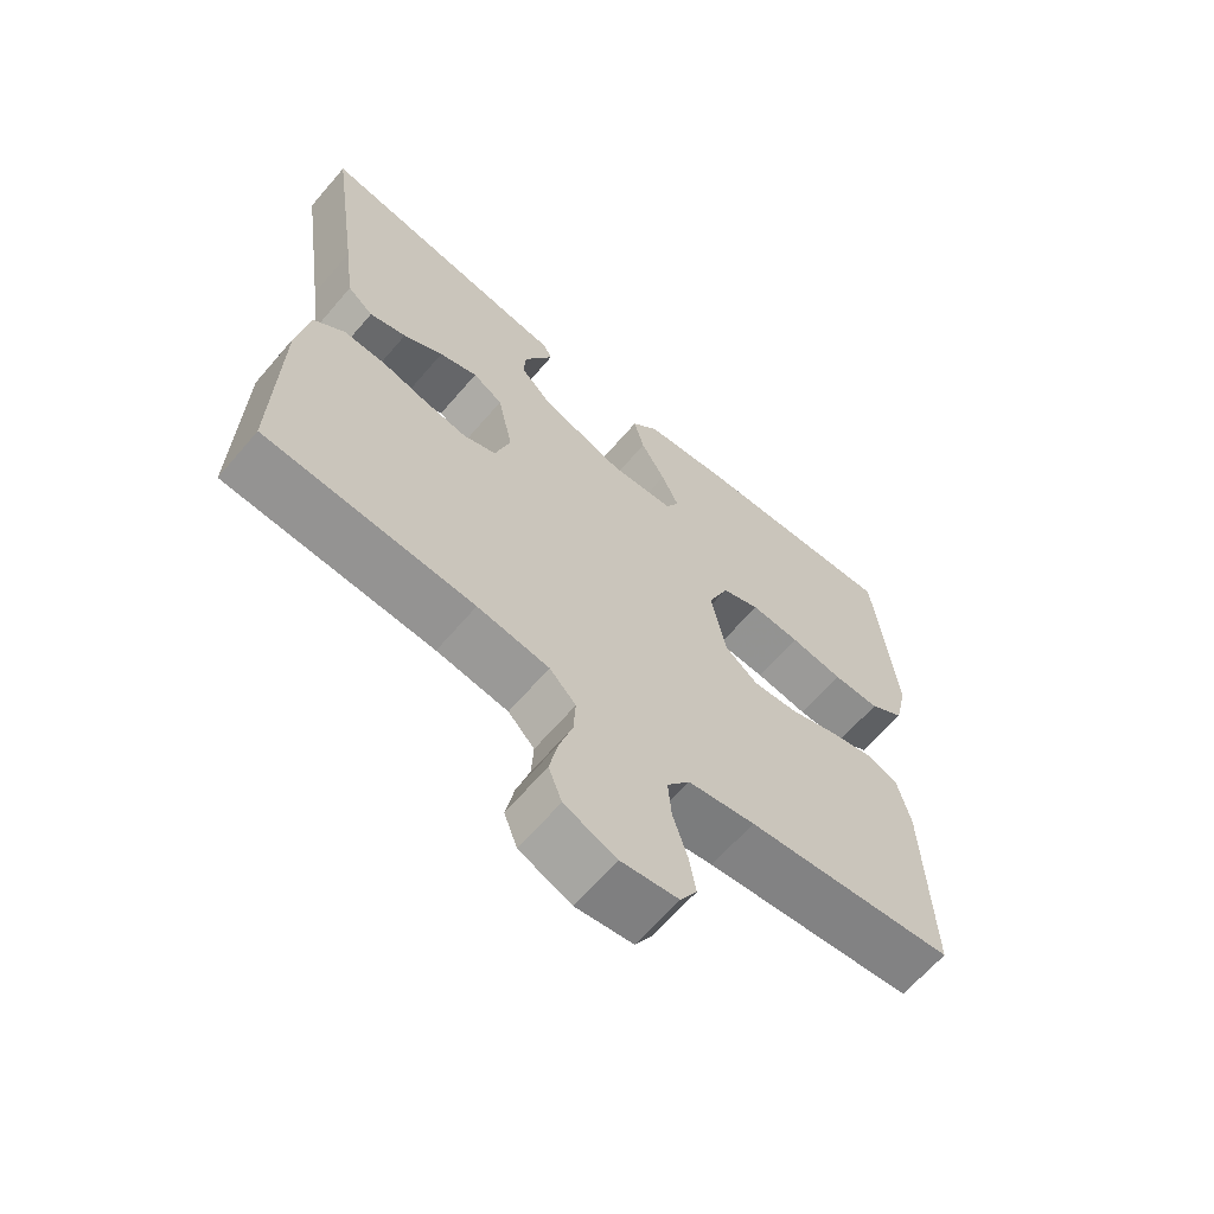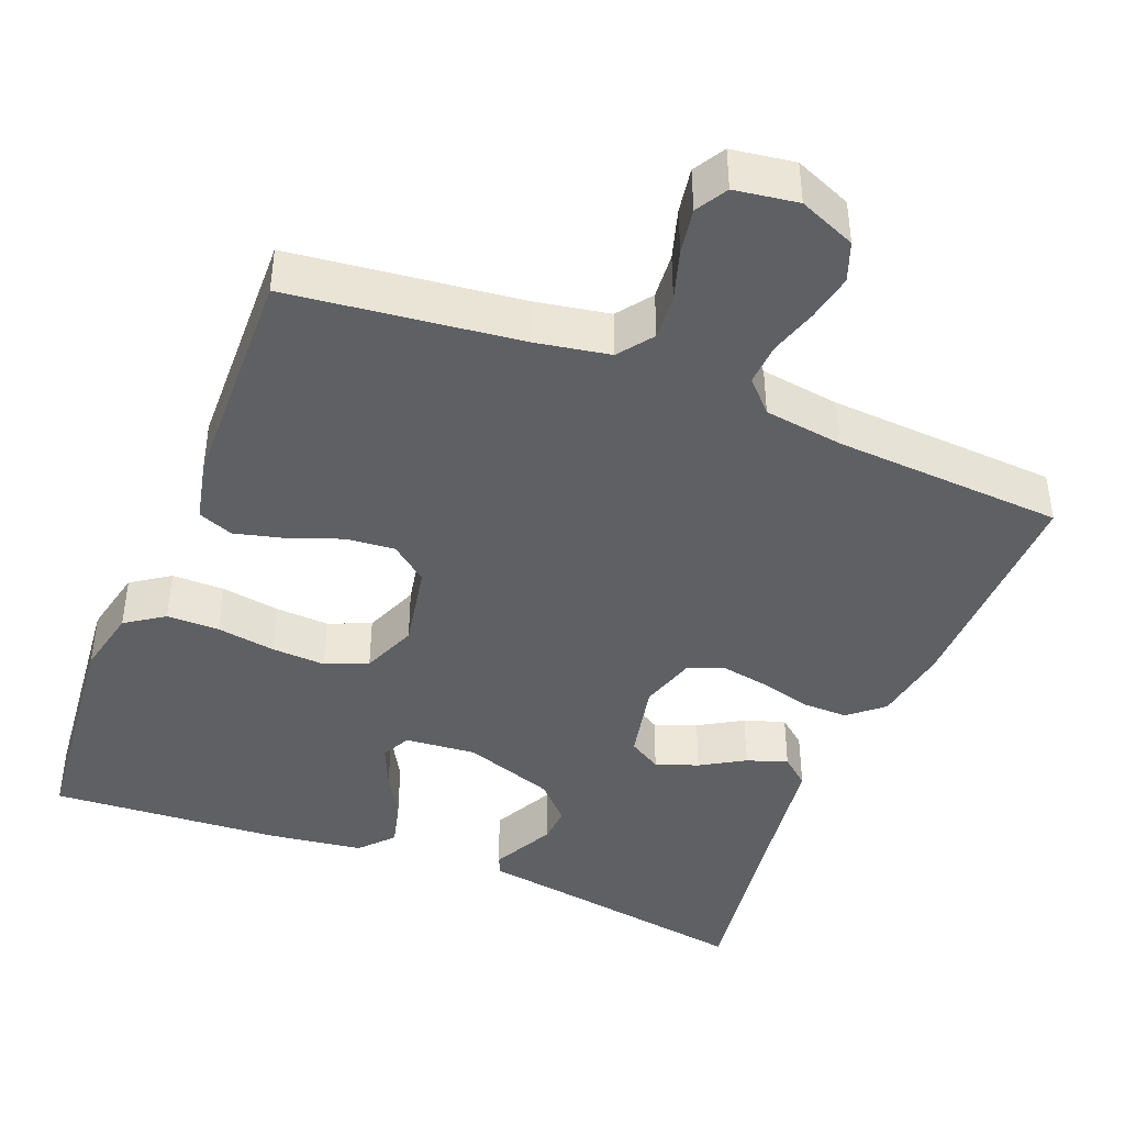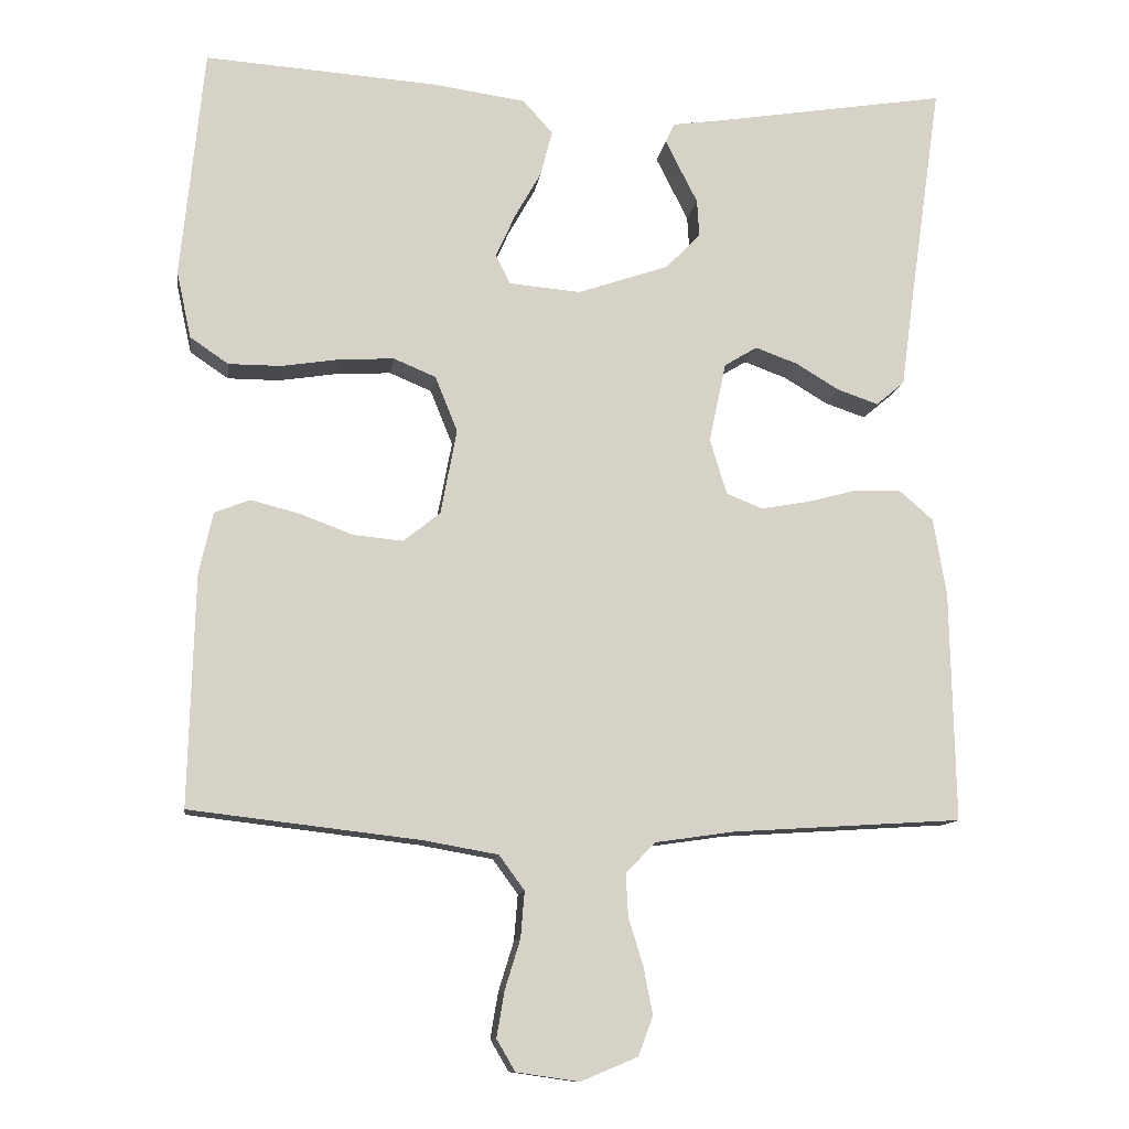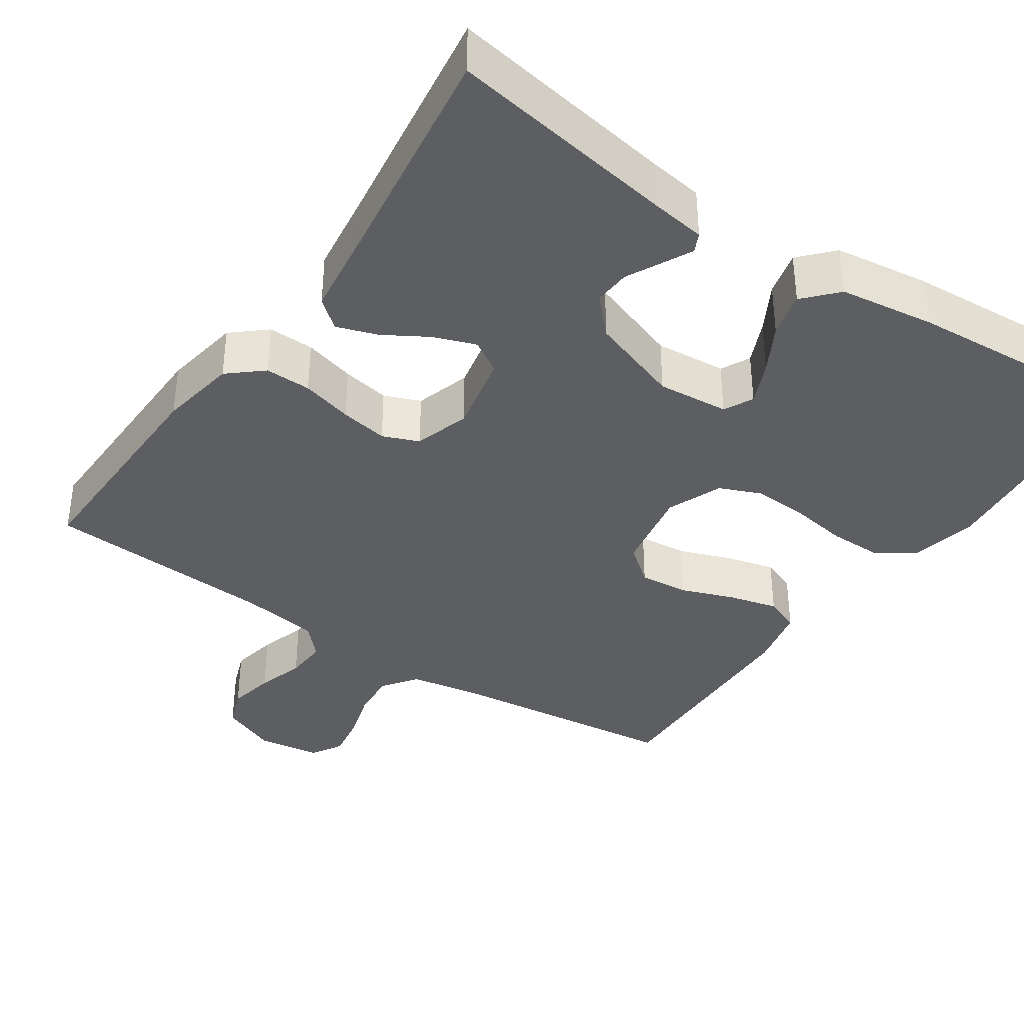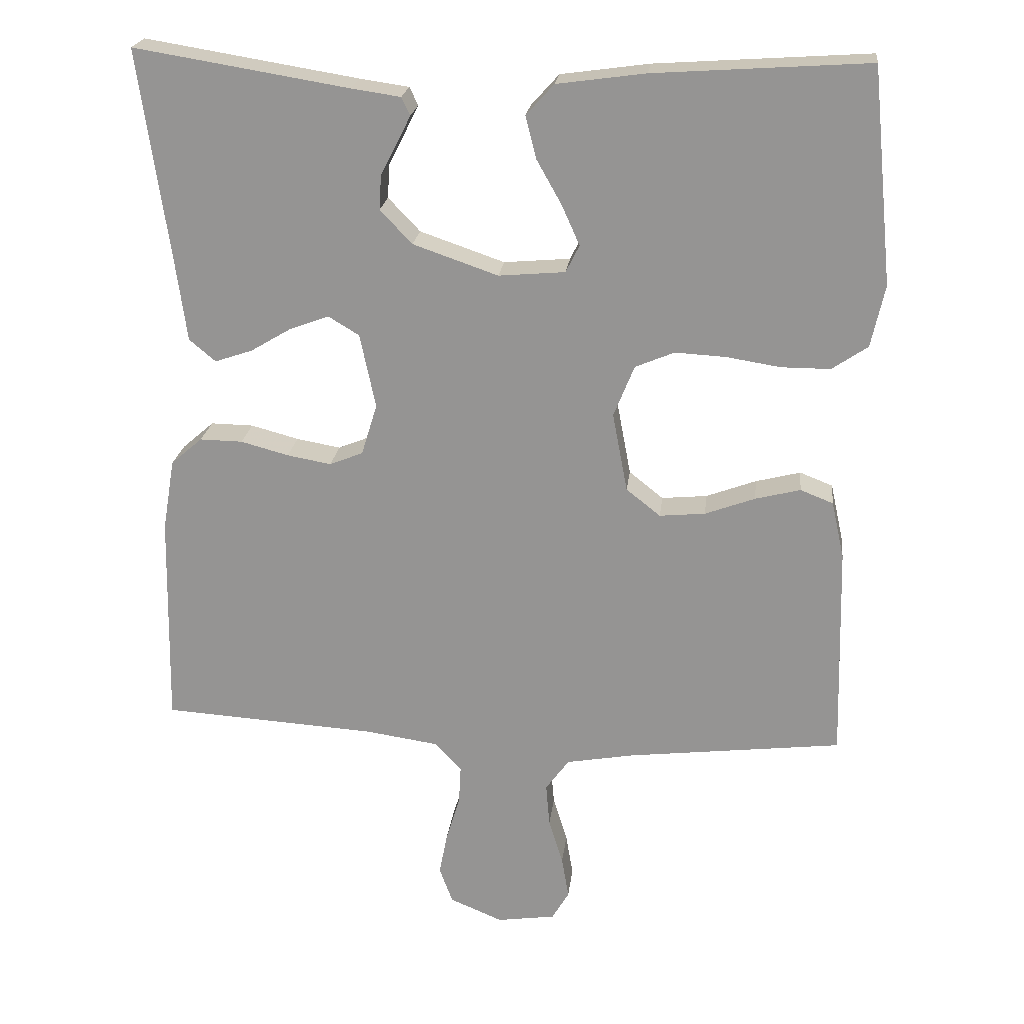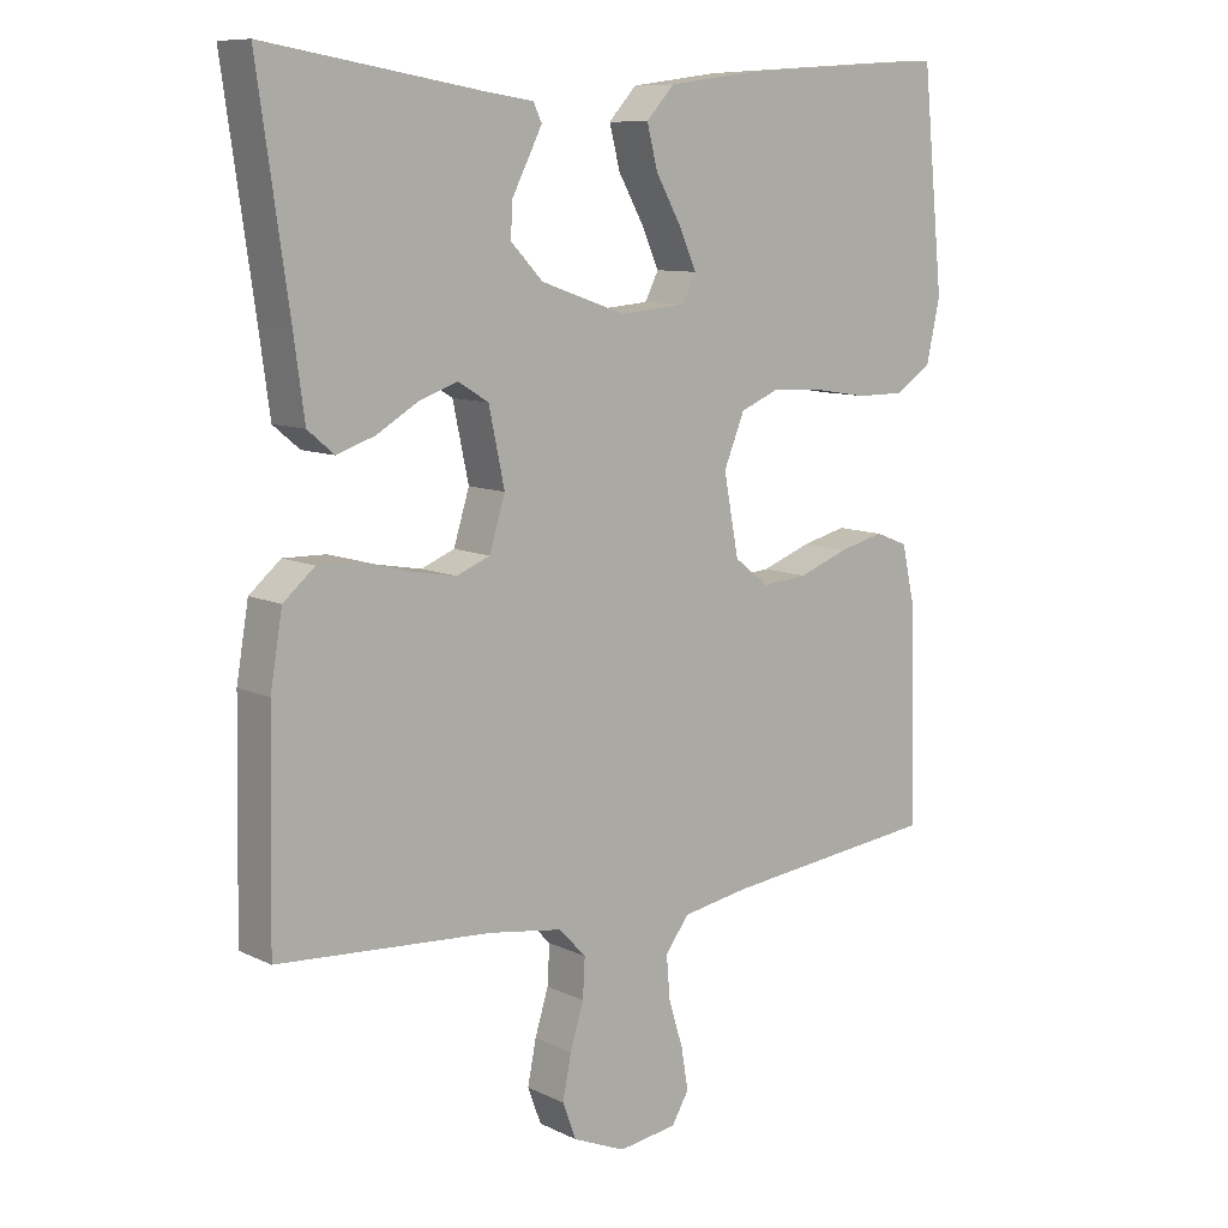
<metadata>
{"format":"obj","ext":"obj","renderer":"f3d","projection":"perspective","resolution":1024,"background":"white","views":[{"elev":-64.8,"azim":-40.6,"up":"+Z"},{"elev":-42.5,"azim":158.3,"up":"+Y"},{"elev":-11.4,"azim":171.9,"up":"+Z"},{"elev":-37.6,"azim":-34.3,"up":"+Y"},{"elev":21.7,"azim":6.6,"up":"+Z"},{"elev":9.6,"azim":-39.1,"up":"+Z"}]}
</metadata>
<code>
v -0.5 0.07 -0.5
v -0.494 0.07 -0.2
v -0.477 0.07 -0.099
v -0.433 0.07 -0.061
v -0.373 0.07 -0.062
v -0.306 0.07 -0.08
v -0.244 0.07 -0.091
v -0.197 0.07 -0.072
v -0.175 0.07 0
v -0.197 0.07 0.104
v -0.24 0.07 0.13
v -0.295 0.07 0.11
v -0.352 0.07 0.076
v -0.405 0.07 0.058
v -0.442 0.07 0.089
v -0.457 0.07 0.2
v -0.5 0.07 0.5
v -0.2 0.07 0.451
v -0.131 0.07 0.441
v -0.119 0.07 0.416
v -0.138 0.07 0.378
v -0.161 0.07 0.333
v -0.164 0.07 0.285
v -0.119 0.07 0.238
v 0 0.07 0.197
v 0.093 0.07 0.205
v 0.112 0.07 0.243
v 0.087 0.07 0.299
v 0.052 0.07 0.361
v 0.037 0.07 0.42
v 0.076 0.07 0.463
v 0.2 0.07 0.48
v 0.5 0.07 0.5
v 0.53 0.07 0.2
v 0.511 0.07 0.113
v 0.461 0.07 0.079
v 0.393 0.07 0.079
v 0.317 0.07 0.091
v 0.246 0.07 0.095
v 0.191 0.07 0.072
v 0.162 0.07 0
v 0.183 0.07 -0.111
v 0.231 0.07 -0.149
v 0.295 0.07 -0.143
v 0.365 0.07 -0.117
v 0.428 0.07 -0.101
v 0.474 0.07 -0.119
v 0.492 0.07 -0.2
v 0.5 0.07 -0.5
v 0.2 0.07 -0.535
v 0.104 0.07 -0.552
v 0.071 0.07 -0.597
v 0.076 0.07 -0.657
v 0.096 0.07 -0.722
v 0.106 0.07 -0.781
v 0.082 0.07 -0.822
v 0 0.07 -0.834
v -0.074 0.07 -0.803
v -0.093 0.07 -0.752
v -0.081 0.07 -0.691
v -0.062 0.07 -0.629
v -0.059 0.07 -0.574
v -0.097 0.07 -0.534
v -0.2 0.07 -0.519
v -0.5 0 -0.5
v -0.494 0 -0.2
v -0.477 0 -0.099
v -0.433 0 -0.061
v -0.373 0 -0.062
v -0.306 0 -0.08
v -0.244 0 -0.091
v -0.197 0 -0.072
v -0.175 0 0
v -0.197 0 0.104
v -0.24 0 0.13
v -0.295 0 0.11
v -0.352 0 0.076
v -0.405 0 0.058
v -0.442 0 0.089
v -0.457 0 0.2
v -0.5 0 0.5
v -0.2 0 0.451
v -0.131 0 0.441
v -0.119 0 0.416
v -0.138 0 0.378
v -0.161 0 0.333
v -0.164 0 0.285
v -0.119 0 0.238
v 0 0 0.197
v 0.093 0 0.205
v 0.112 0 0.243
v 0.087 0 0.299
v 0.052 0 0.361
v 0.037 0 0.42
v 0.076 0 0.463
v 0.2 0 0.48
v 0.5 0 0.5
v 0.53 0 0.2
v 0.511 0 0.113
v 0.461 0 0.079
v 0.393 0 0.079
v 0.317 0 0.091
v 0.246 0 0.095
v 0.191 0 0.072
v 0.162 0 0
v 0.183 0 -0.111
v 0.231 0 -0.149
v 0.295 0 -0.143
v 0.365 0 -0.117
v 0.428 0 -0.101
v 0.474 0 -0.119
v 0.492 0 -0.2
v 0.5 0 -0.5
v 0.2 0 -0.535
v 0.104 0 -0.552
v 0.071 0 -0.597
v 0.076 0 -0.657
v 0.096 0 -0.722
v 0.106 0 -0.781
v 0.082 0 -0.822
v 0 0 -0.834
v -0.074 0 -0.803
v -0.093 0 -0.752
v -0.081 0 -0.691
v -0.062 0 -0.629
v -0.059 0 -0.574
v -0.097 0 -0.534
v -0.2 0 -0.519
f 59 60 61
f 58 59 61
f 57 58 61
f 56 57 61
f 55 56 61
f 54 55 61
f 53 54 61
f 52 53 61 62
f 51 52 62 63
f 48 49 50
f 47 48 50
f 46 47 50
f 45 46 50
f 44 45 50
f 51 63 64
f 50 51 64
f 44 50 64
f 43 44 64
f 36 37 38
f 35 36 38
f 34 35 38
f 33 34 38
f 32 33 38
f 31 32 38
f 30 31 38
f 29 30 38
f 28 29 38
f 27 28 38 39
f 26 27 39 40
f 20 21 22
f 19 20 22
f 18 19 22
f 18 22 23
f 17 18 23
f 16 17 23
f 16 23 24
f 15 16 24
f 14 15 24
f 13 14 24
f 12 13 24
f 4 5 6
f 3 4 6
f 2 3 6
f 1 2 6
f 64 1 6
f 64 6 7
f 64 7 8
f 43 64 8
f 42 43 8
f 41 42 8 9
f 41 9 10
f 40 41 10
f 26 40 10
f 25 26 10
f 24 25 10 11
f 11 12 24
f 125 124 123
f 125 123 122
f 125 122 121
f 125 121 120
f 125 120 119
f 125 119 118
f 125 118 117
f 126 125 117 116
f 127 126 116 115
f 114 113 112
f 114 112 111
f 114 111 110
f 114 110 109
f 114 109 108
f 128 127 115
f 128 115 114
f 128 114 108
f 128 108 107
f 102 101 100
f 102 100 99
f 102 99 98
f 102 98 97
f 102 97 96
f 102 96 95
f 102 95 94
f 102 94 93
f 102 93 92
f 103 102 92 91
f 104 103 91 90
f 86 85 84
f 86 84 83
f 86 83 82
f 87 86 82
f 87 82 81
f 87 81 80
f 88 87 80
f 88 80 79
f 88 79 78
f 88 78 77
f 88 77 76
f 70 69 68
f 70 68 67
f 70 67 66
f 70 66 65
f 70 65 128
f 71 70 128
f 72 71 128
f 72 128 107
f 72 107 106
f 73 72 106 105
f 74 73 105
f 74 105 104
f 74 104 90
f 74 90 89
f 75 74 89 88
f 88 76 75
f 1 65 66 2
f 2 66 67 3
f 3 67 68 4
f 4 68 69 5
f 5 69 70 6
f 6 70 71 7
f 7 71 72 8
f 8 72 73 9
f 9 73 74 10
f 10 74 75 11
f 11 75 76 12
f 12 76 77 13
f 13 77 78 14
f 14 78 79 15
f 15 79 80 16
f 16 80 81 17
f 17 81 82 18
f 18 82 83 19
f 19 83 84 20
f 20 84 85 21
f 21 85 86 22
f 22 86 87 23
f 23 87 88 24
f 24 88 89 25
f 25 89 90 26
f 26 90 91 27
f 27 91 92 28
f 28 92 93 29
f 29 93 94 30
f 30 94 95 31
f 31 95 96 32
f 32 96 97 33
f 33 97 98 34
f 34 98 99 35
f 35 99 100 36
f 36 100 101 37
f 37 101 102 38
f 38 102 103 39
f 39 103 104 40
f 40 104 105 41
f 41 105 106 42
f 42 106 107 43
f 43 107 108 44
f 44 108 109 45
f 45 109 110 46
f 46 110 111 47
f 47 111 112 48
f 48 112 113 49
f 49 113 114 50
f 50 114 115 51
f 51 115 116 52
f 52 116 117 53
f 53 117 118 54
f 54 118 119 55
f 55 119 120 56
f 56 120 121 57
f 57 121 122 58
f 58 122 123 59
f 59 123 124 60
f 60 124 125 61
f 61 125 126 62
f 62 126 127 63
f 63 127 128 64
f 64 128 65 1

</code>
